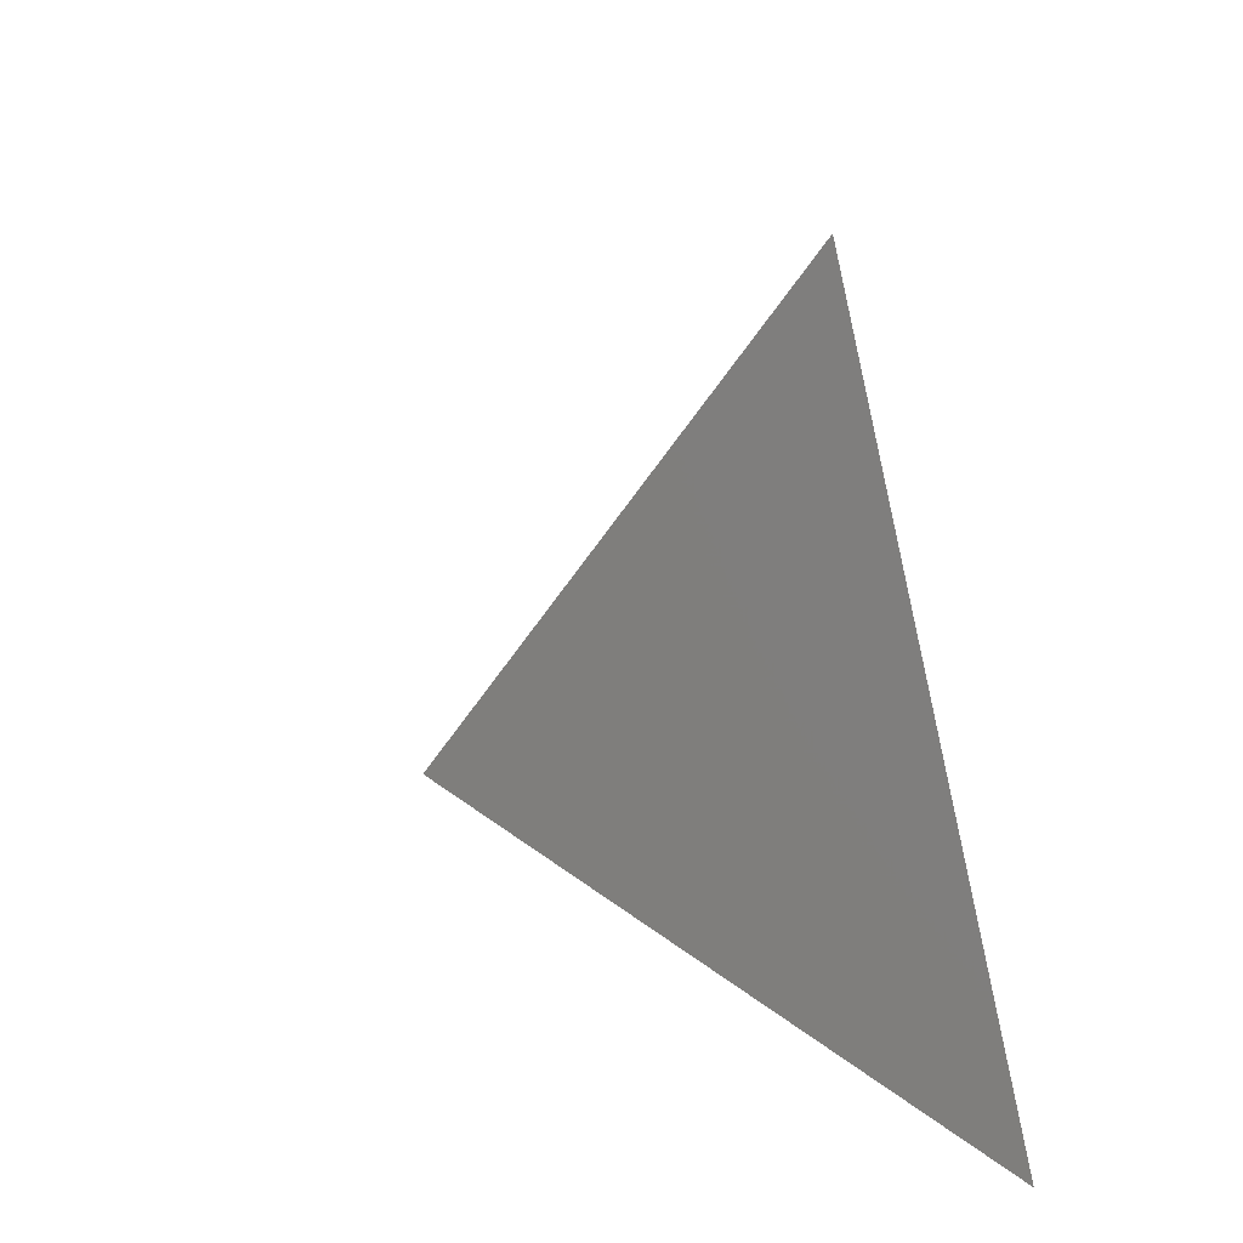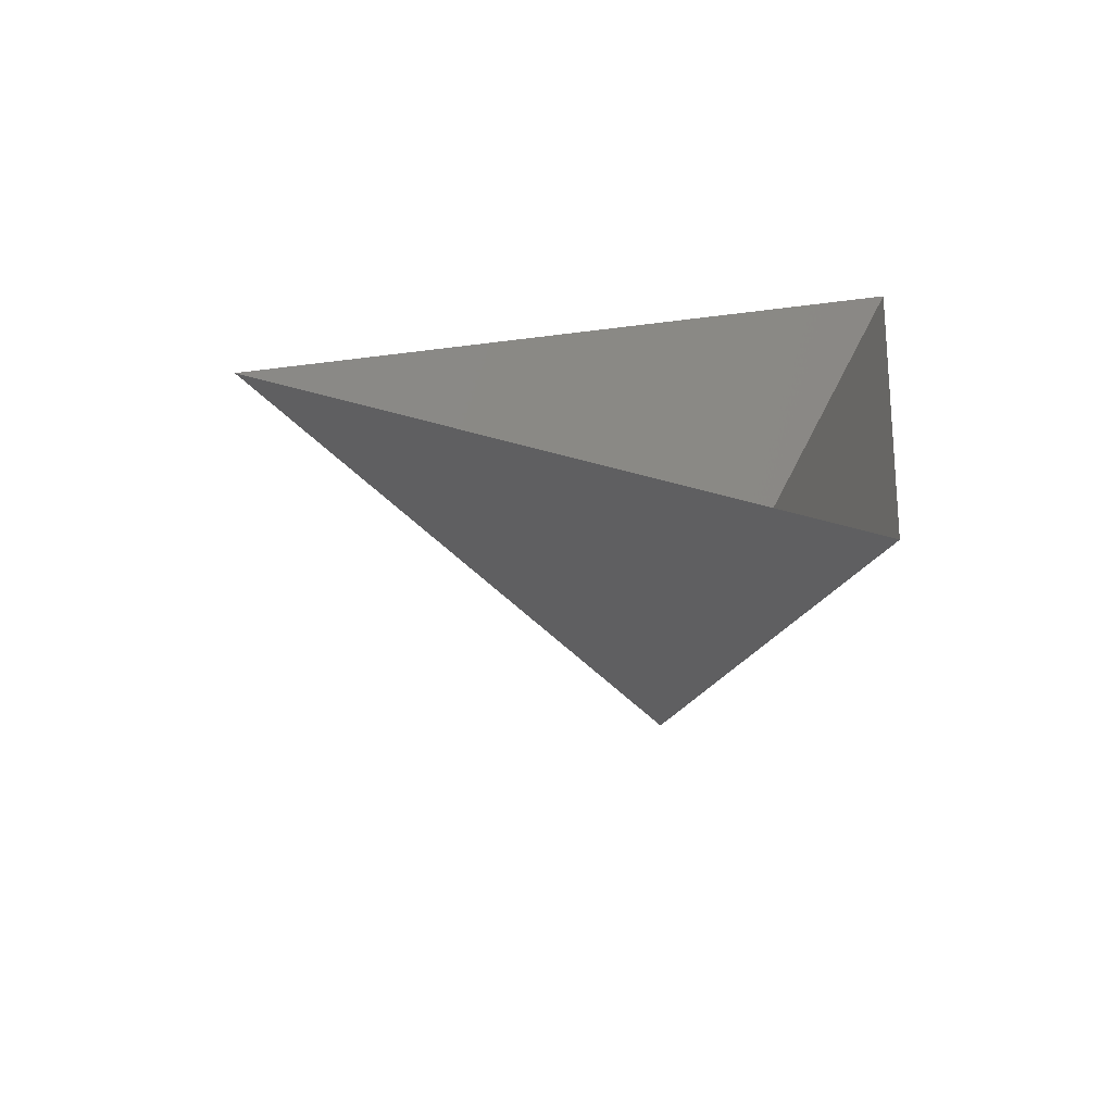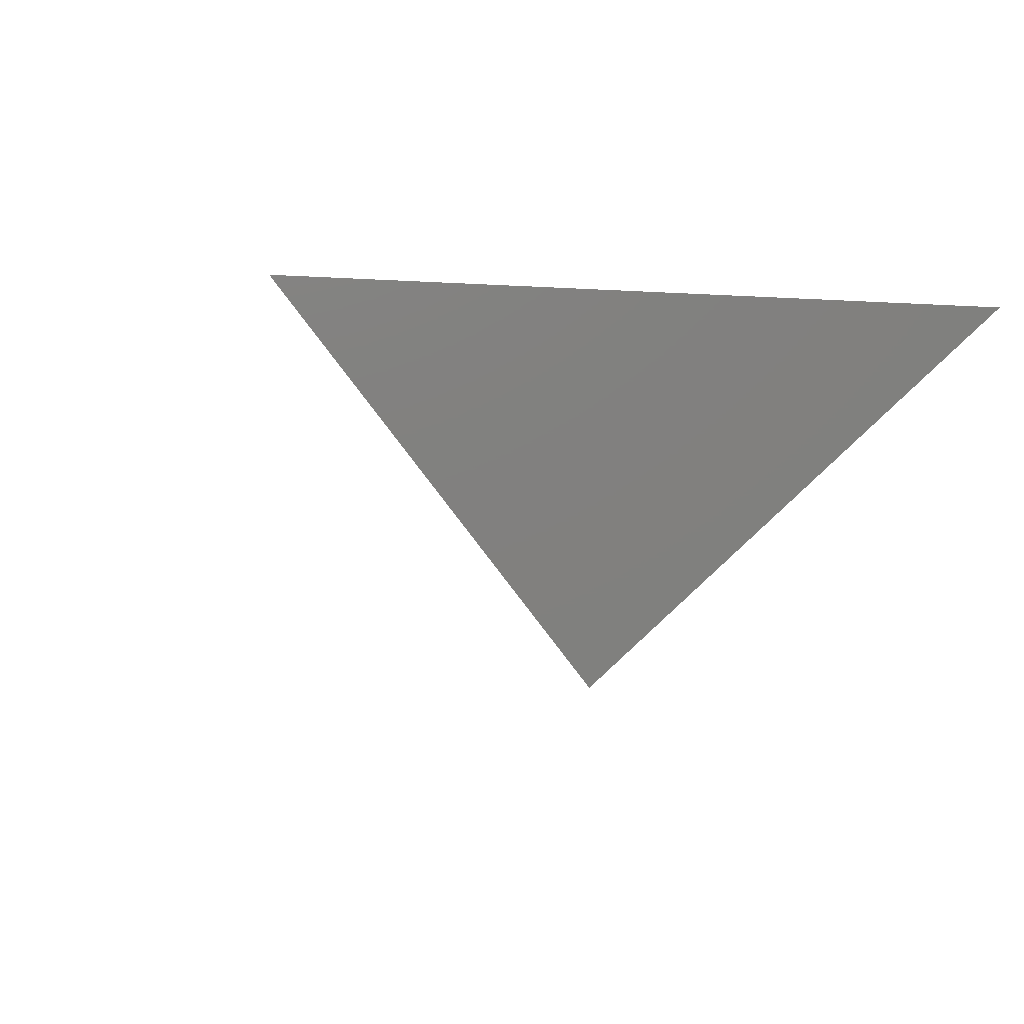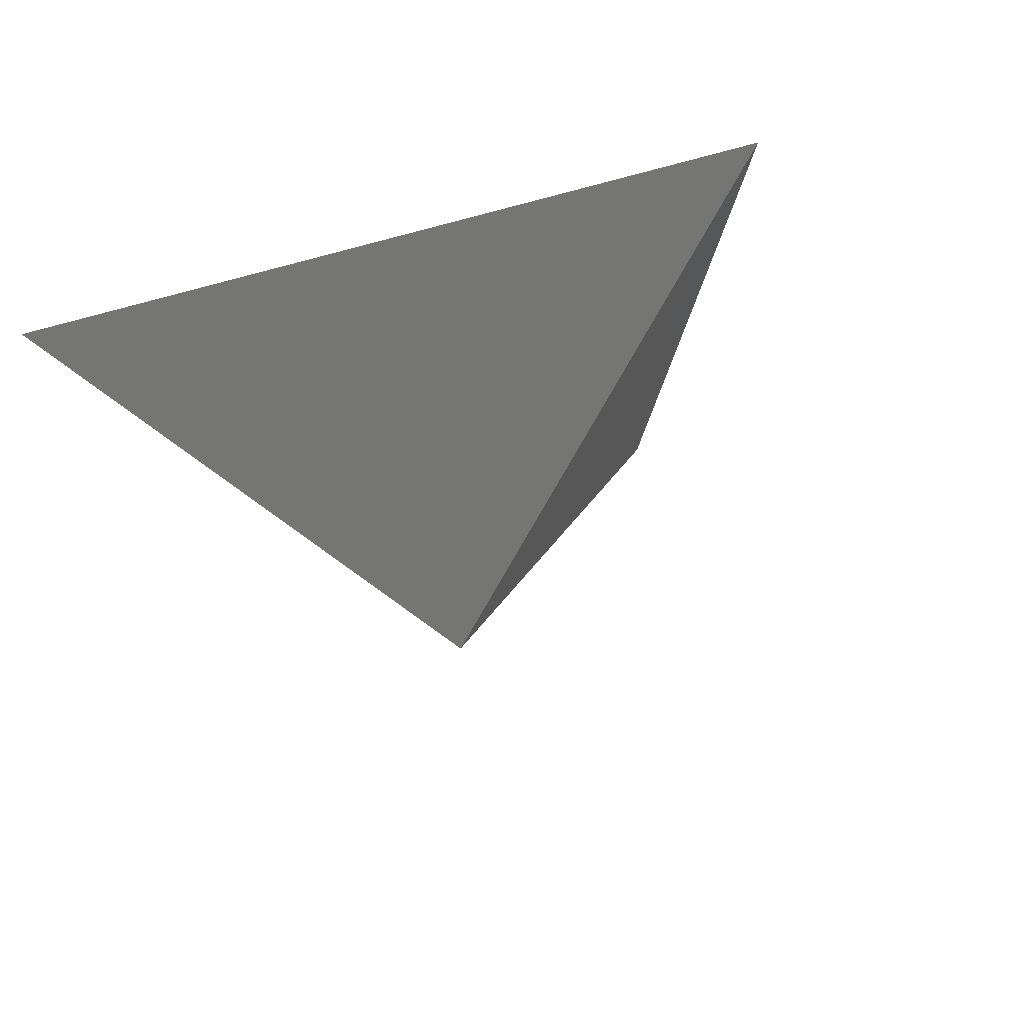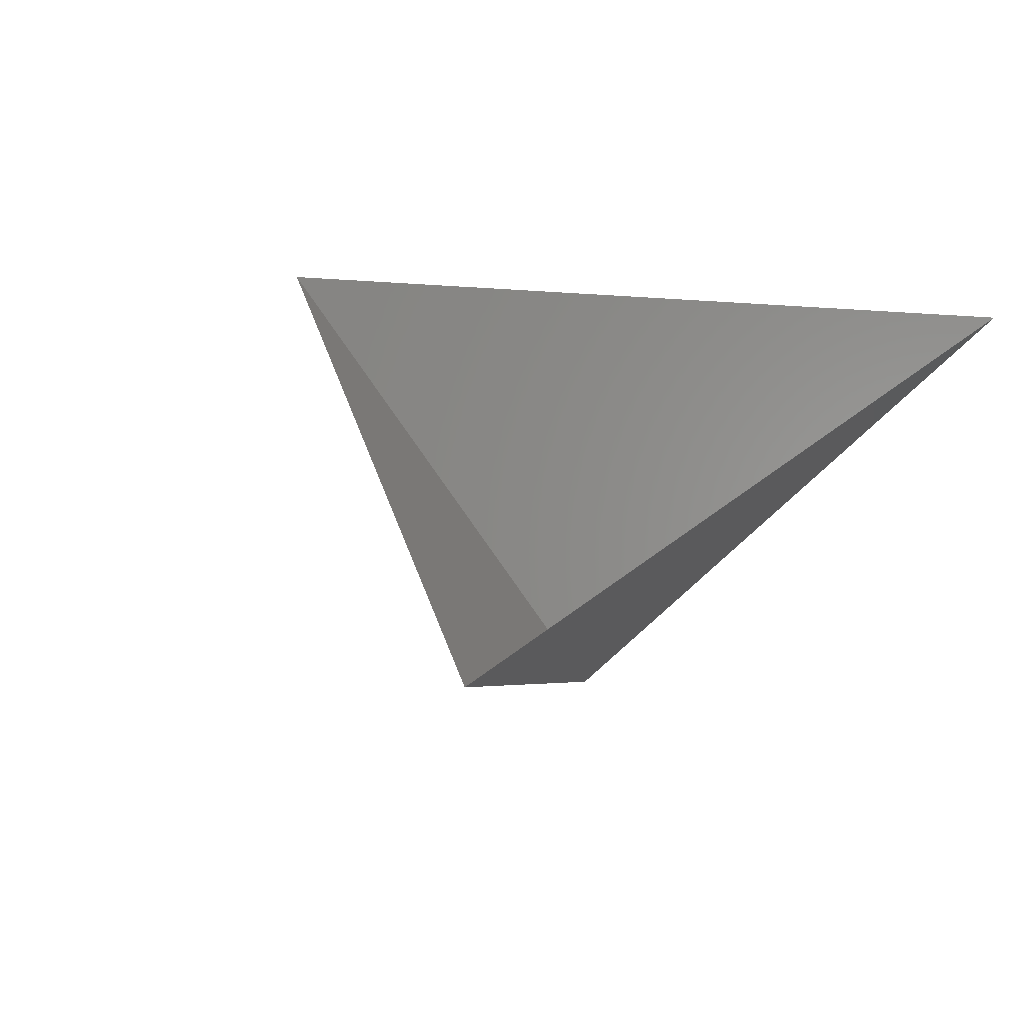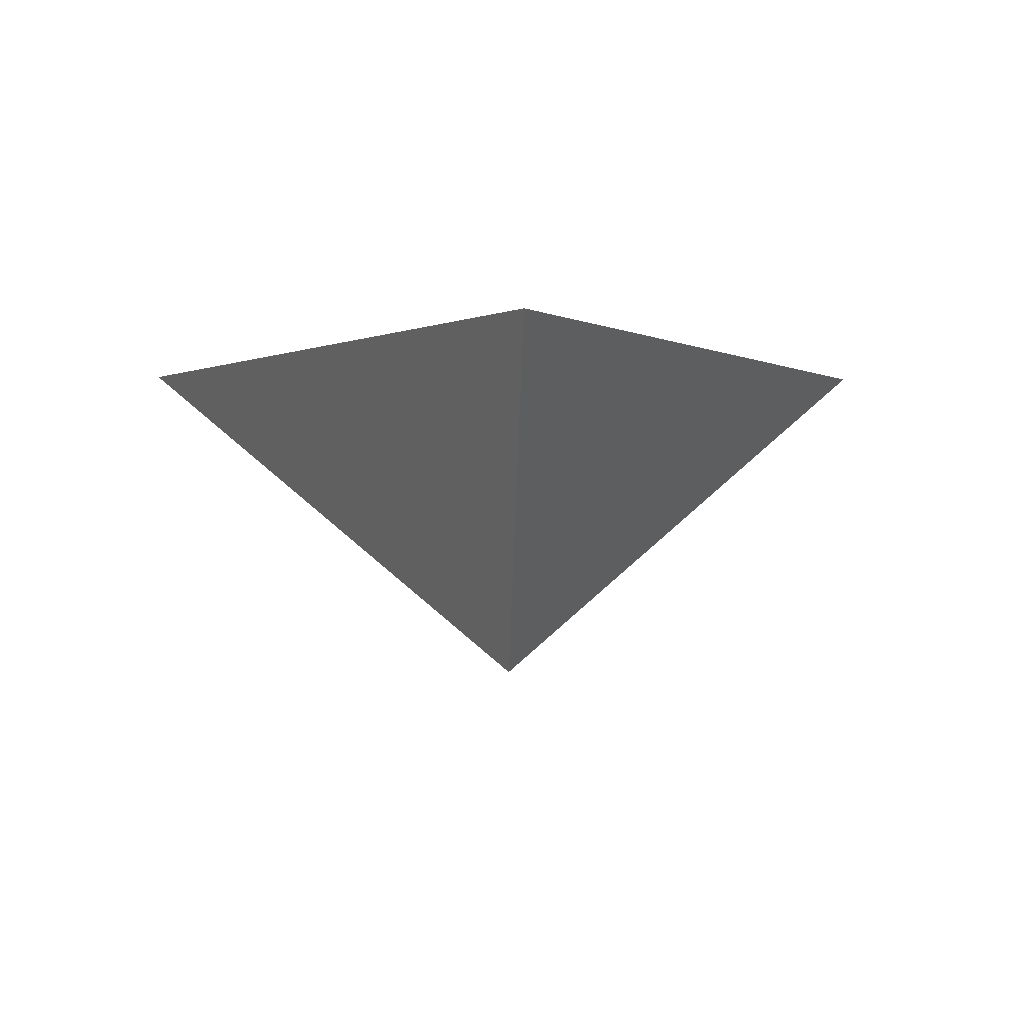
<metadata>
{"format":"stl","ext":"stl","renderer":"f3d","projection":"perspective","resolution":1024,"background":"white","views":[{"elev":34.5,"azim":-112.4,"up":"+Y"},{"elev":19.5,"azim":-82.8,"up":"+Z"},{"elev":-24.1,"azim":-128.7,"up":"+Z"},{"elev":-18.9,"azim":29.1,"up":"+Z"},{"elev":33.2,"azim":-49.0,"up":"+Z"},{"elev":-2.0,"azim":178.0,"up":"+Z"}]}
</metadata>
<code>
# stl→obj: 4 verts, 3 faces
v -5 -17 59.14
v 7 -17 59.14
v 1 -14 54.14
v 1 -8 59.14
f 1 2 3
f 2 4 3
f 4 1 3

</code>
